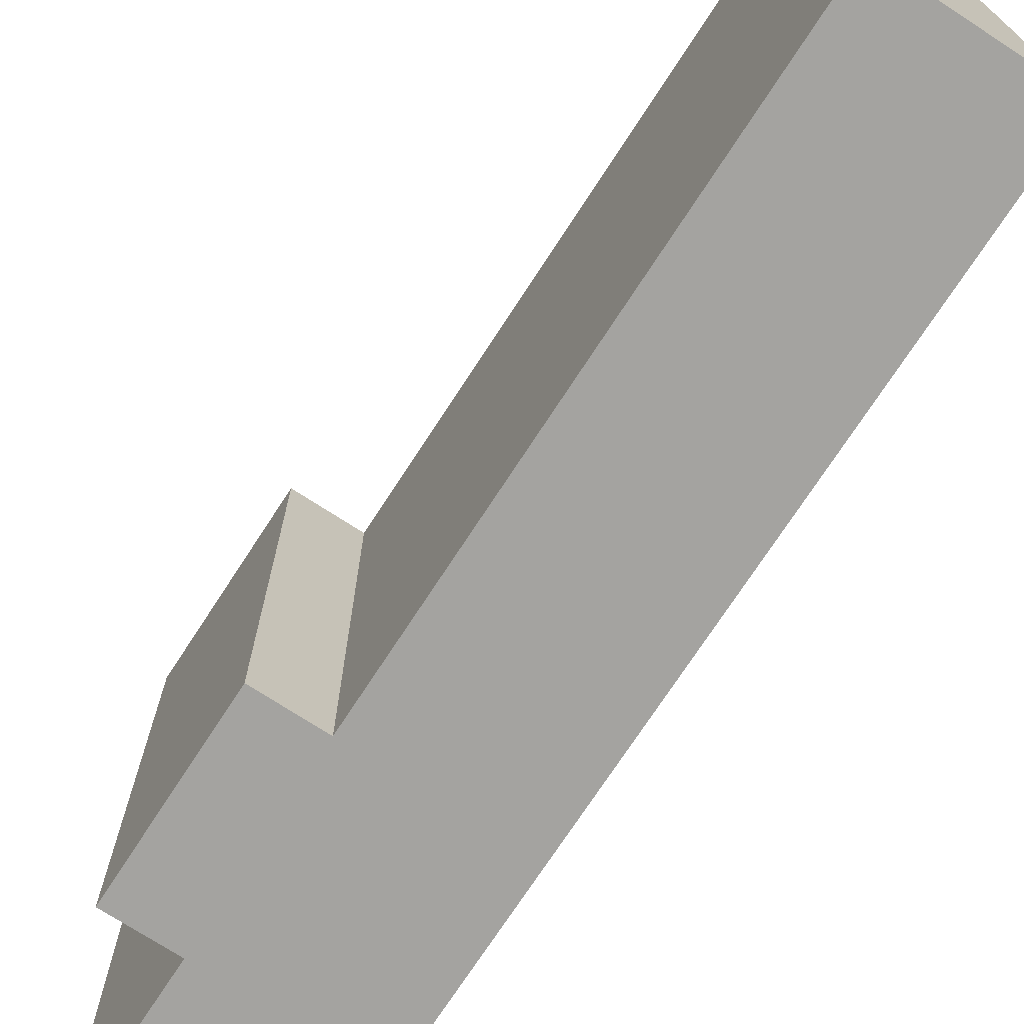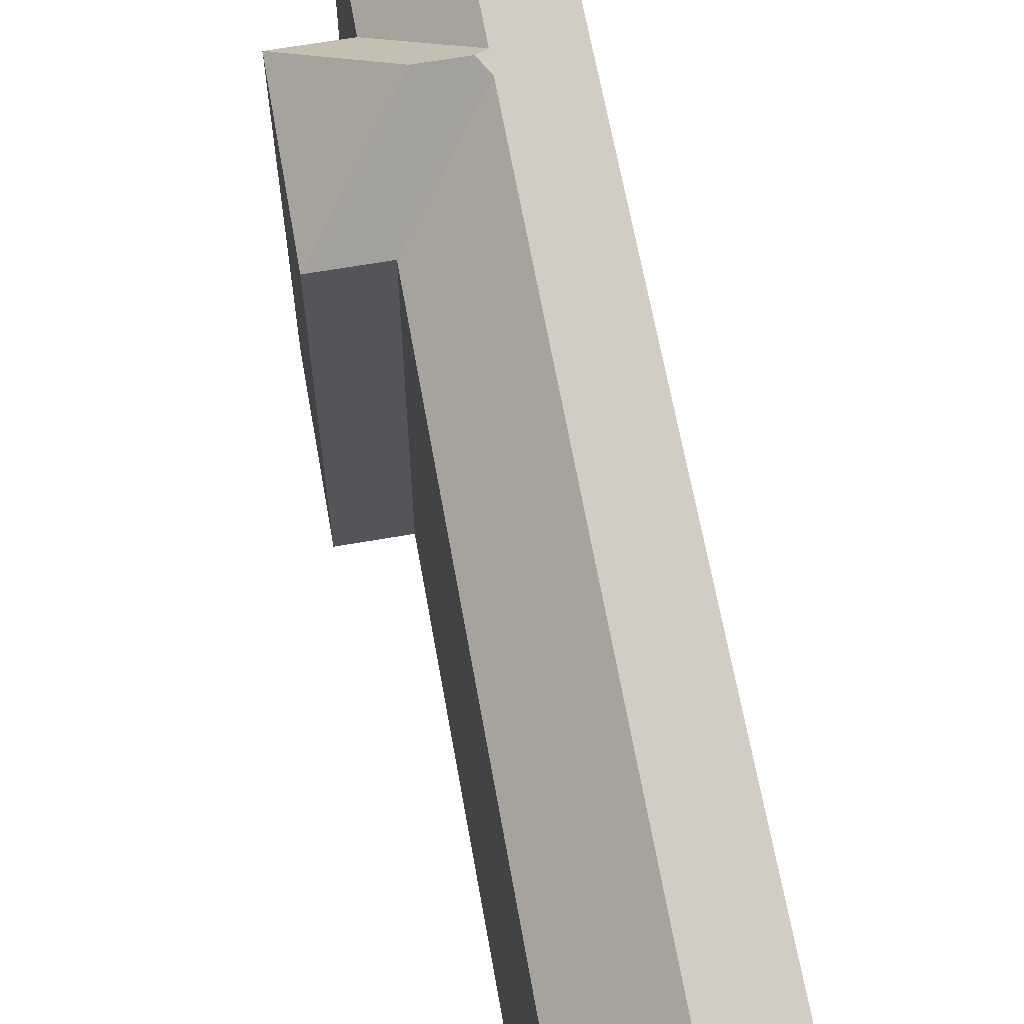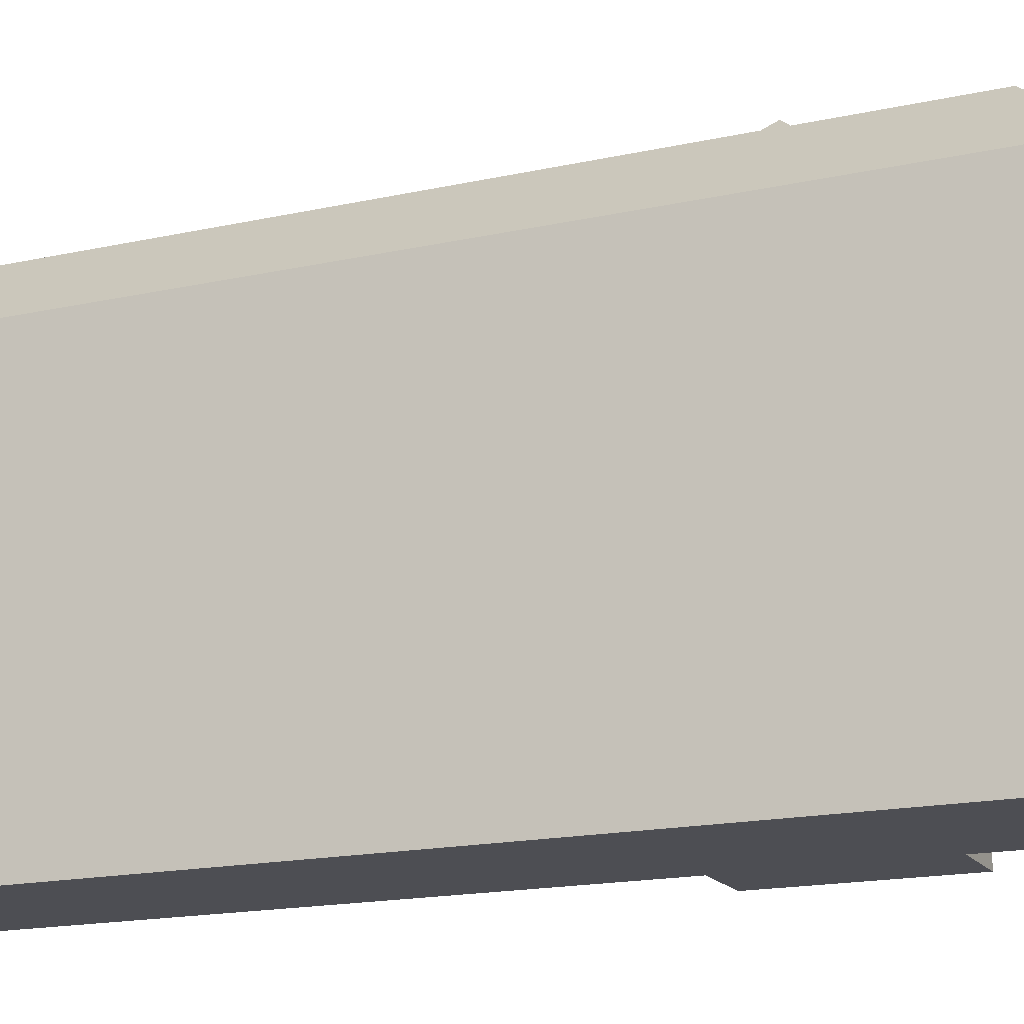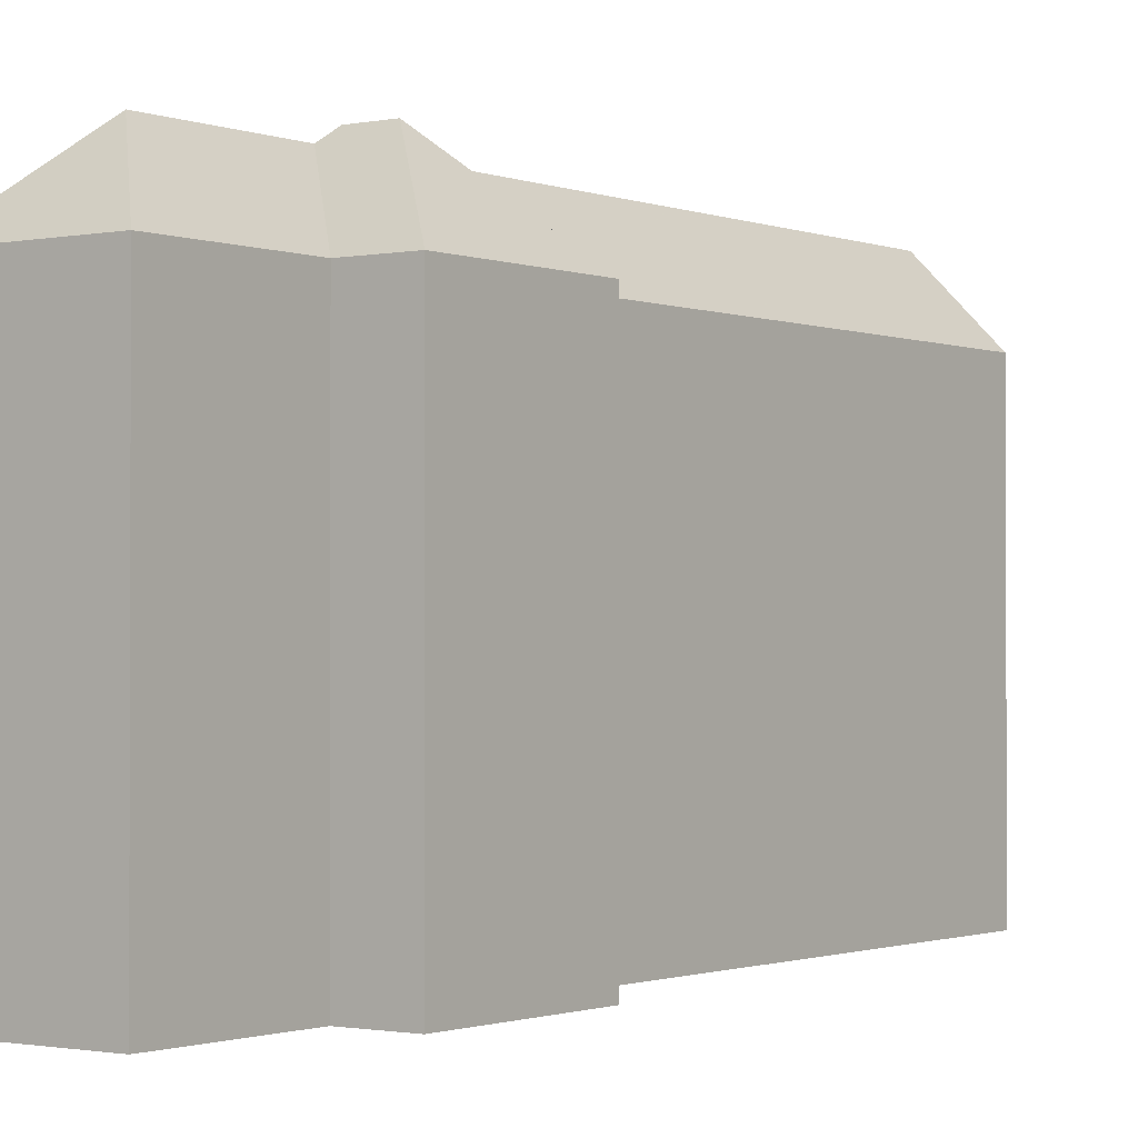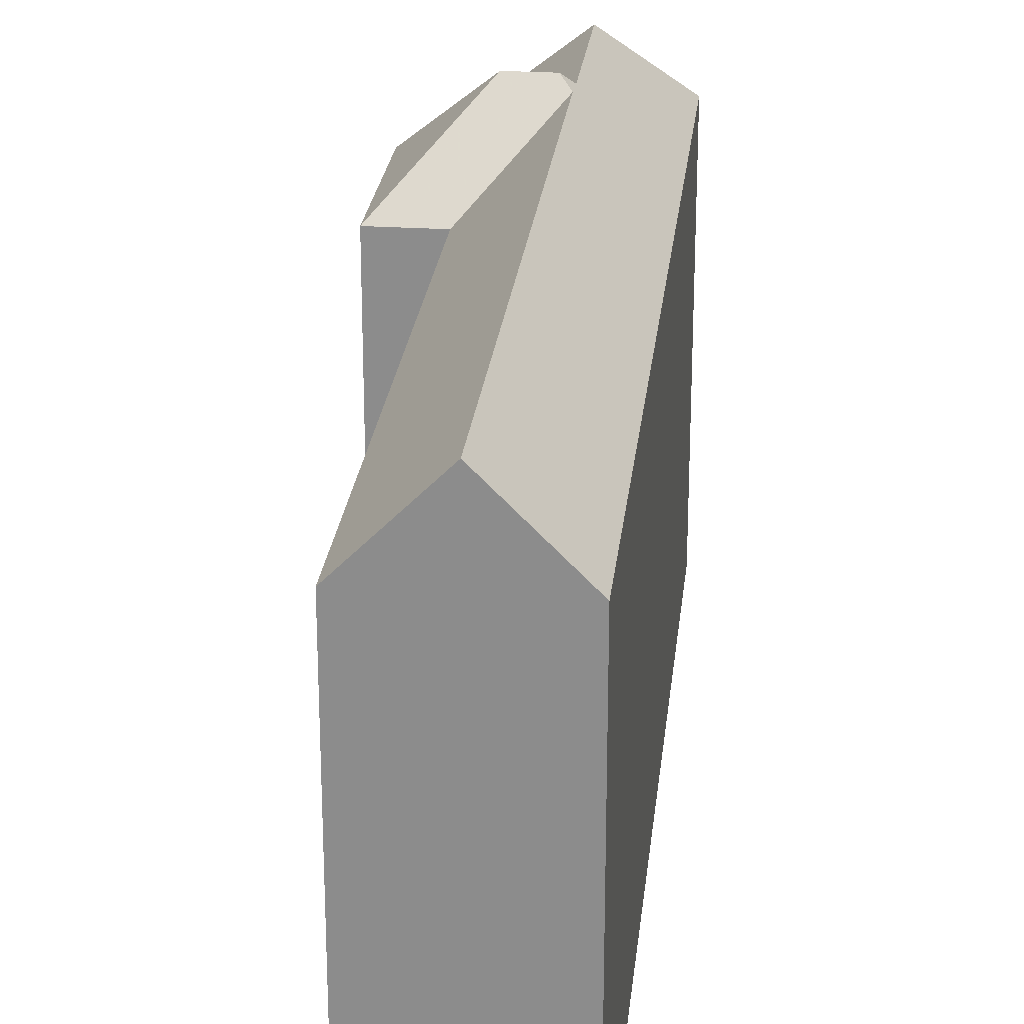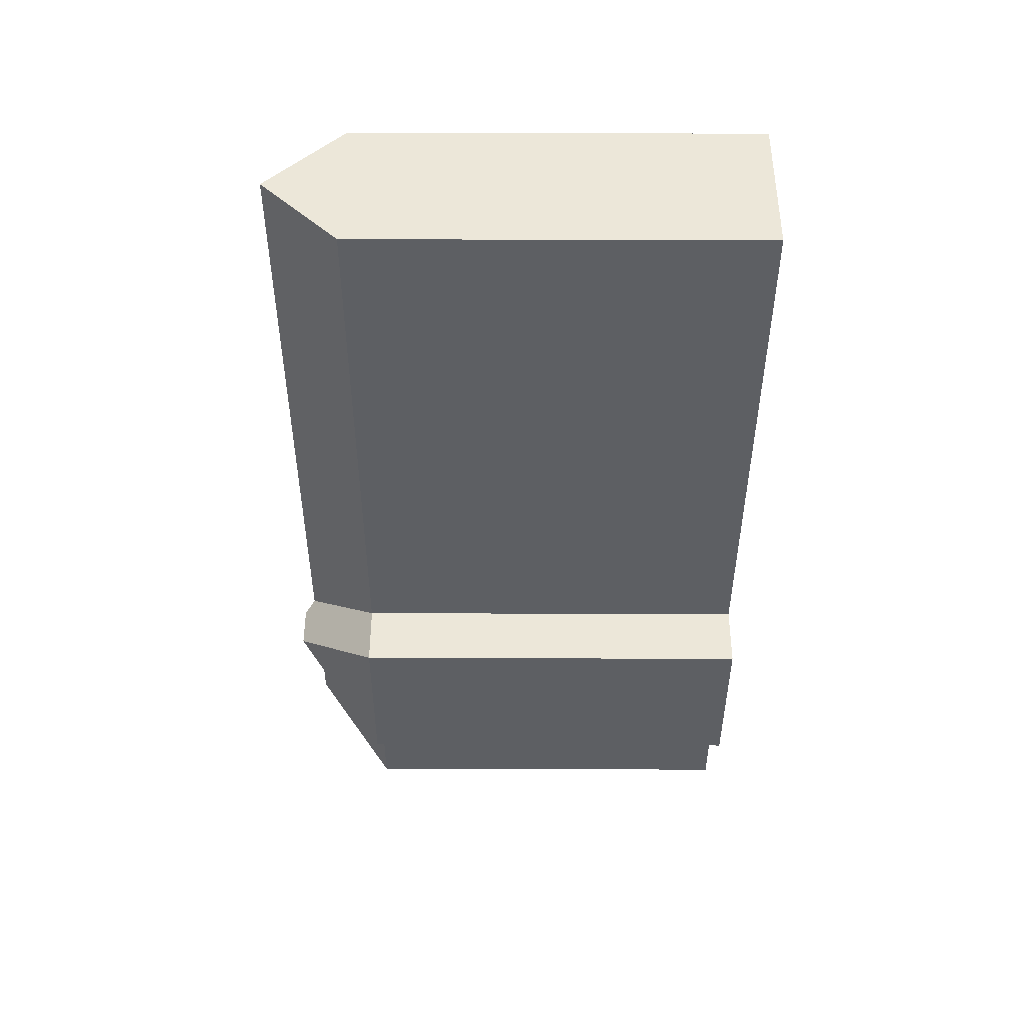
<metadata>
{"format":"obj","ext":"obj","renderer":"f3d","projection":"perspective","resolution":1024,"background":"white","views":[{"elev":-72.8,"azim":-26.3,"up":"+Y"},{"elev":63.9,"azim":-3.3,"up":"+Y"},{"elev":-17.3,"azim":120.5,"up":"+Y"},{"elev":-1.2,"azim":-137.2,"up":"+Y"},{"elev":24.8,"azim":12.9,"up":"+Y"},{"elev":56.3,"azim":-89.8,"up":"+Z"}]}
</metadata>
<code>
v -6.731 -0.01703 0.2443
v -6.753 -0.03724 0.2266
v -6.748 -0.03724 0.2667
v -6.743 -0.03724 0.1898
v -6.743 -0.1311 0.1898
v -6.738 -0.1311 0.2248
v -6.738 -0.03724 0.2248
v -6.738 -0.1311 0.2248
v -6.753 -0.1311 0.2266
v -6.753 -0.03724 0.2266
v -6.738 -0.03724 0.2248
v -6.753 -0.03724 0.2266
v -6.753 -0.1311 0.2266
v -6.748 -0.1311 0.2667
v -6.748 -0.03724 0.2667
v -6.734 -0.1311 0.265
v -6.734 -0.03724 0.265
v -6.748 -0.03724 0.2667
v -6.748 -0.1311 0.2667
v -6.734 -0.1311 0.265
v -6.725 -0.1311 0.3385
v -6.725 -0.03724 0.3385
v -6.734 -0.03724 0.265
v -6.719 -0.1311 0.3936
v -6.719 -0.03724 0.3936
v -6.725 -0.03724 0.3385
v -6.725 -0.1311 0.3385
v -6.701 -0.01943 0.3915
v -6.708 -0.01943 0.3364
v -6.718 -0.01943 0.2452
v -6.721 -0.01703 0.2431
v -6.719 -0.01956 0.2403
v -6.723 -0.01956 0.2053
v -6.707 -0.03724 0.1857
v -6.743 -0.03724 0.1898
v -6.707 -0.03724 0.1857
v -6.707 -0.1311 0.1857
v -6.743 -0.1311 0.1898
v -6.748 -0.1311 0.2667
v -6.753 -0.1311 0.2266
v -6.738 -0.1311 0.2248
v -6.734 -0.1311 0.265
v -6.719 -0.1311 0.3936
v -6.743 -0.1311 0.1898
v -6.707 -0.1311 0.1857
v -6.683 -0.1311 0.3894
v -6.683 -0.03724 0.3894
v -6.701 -0.01943 0.3915
v -6.719 -0.03724 0.3936
v -6.719 -0.1311 0.3936
v -6.683 -0.1311 0.3894
v -6.707 -0.03724 0.1857
v -6.683 -0.03724 0.3894
v -6.683 -0.1311 0.3894
v -6.707 -0.1311 0.1857
f 1 2 3
f 4 5 6
f 4 6 7
f 8 9 10
f 8 10 11
f 12 13 14
f 12 14 15
f 16 17 18
f 16 18 19
f 20 21 22
f 20 22 23
f 24 25 26
f 24 26 27
f 28 29 22
f 28 22 25
f 29 30 17
f 29 17 22
f 1 30 31
f 30 1 3
f 30 3 17
f 31 32 7
f 31 7 2
f 1 31 2
f 32 33 4
f 32 4 7
f 33 34 4
f 35 36 37
f 35 37 38
f 39 40 41
f 42 39 41
f 43 42 41
f 41 44 45
f 43 41 45
f 46 43 45
f 47 48 49
f 47 49 50
f 47 50 51
f 32 31 30
f 32 30 28
f 34 33 32
f 34 32 47
f 47 32 28
f 36 53 54
f 36 54 55

</code>
